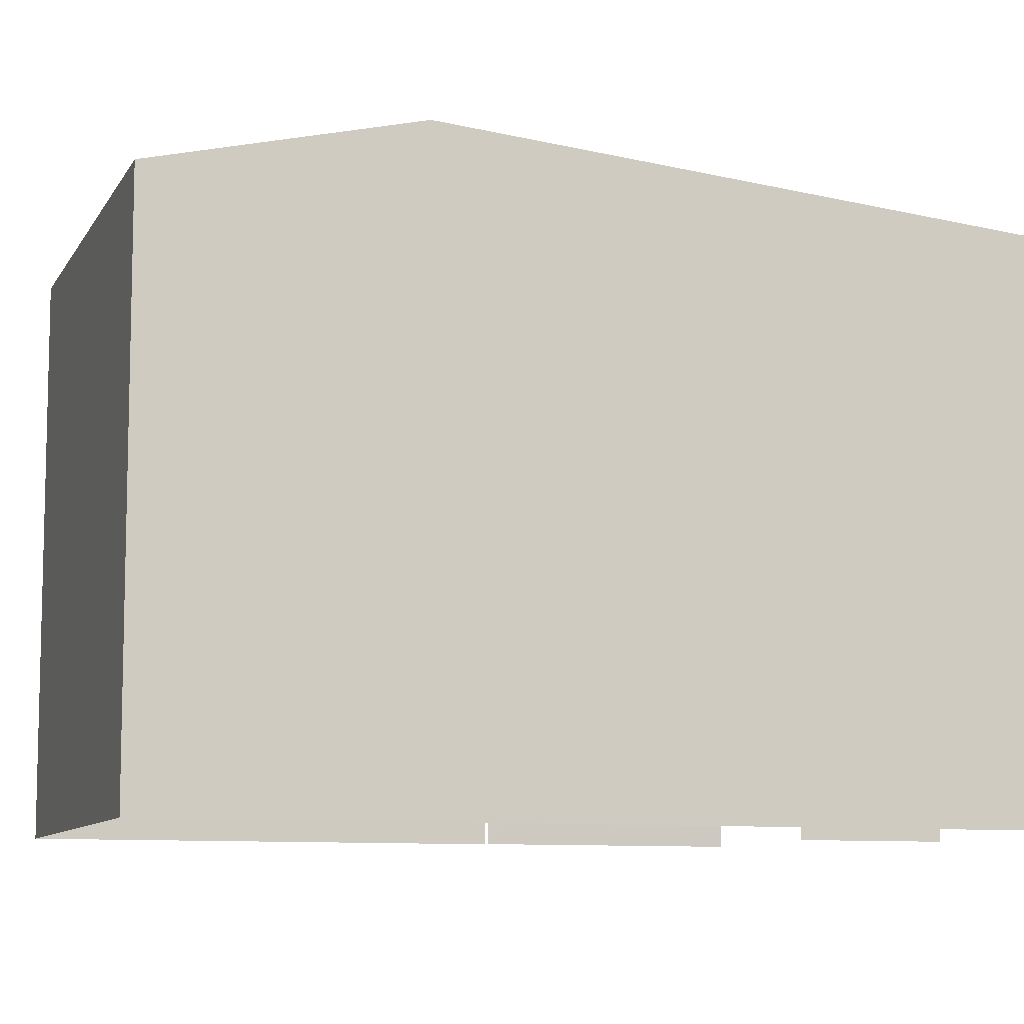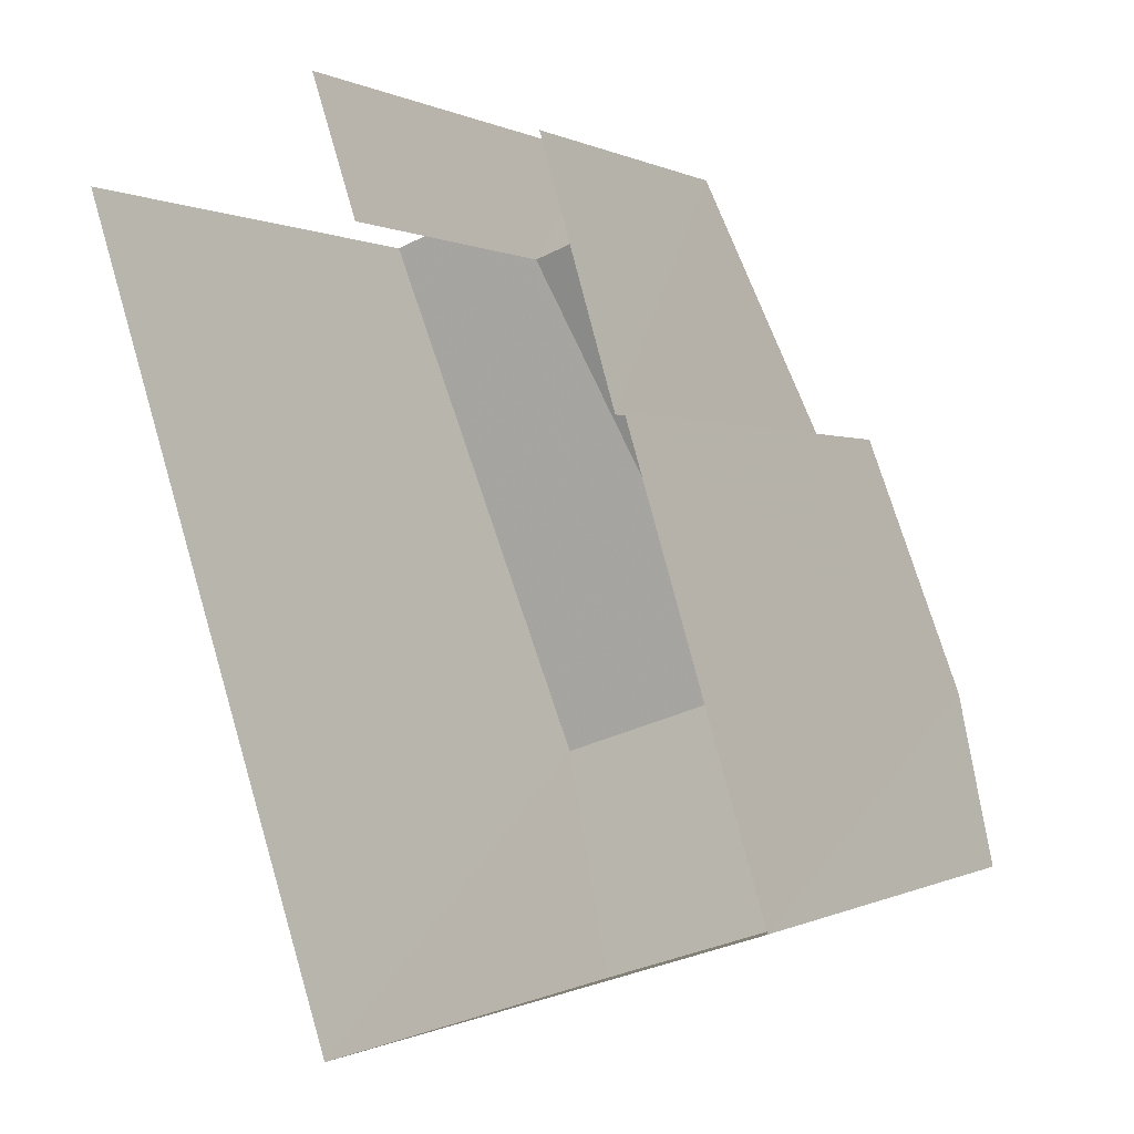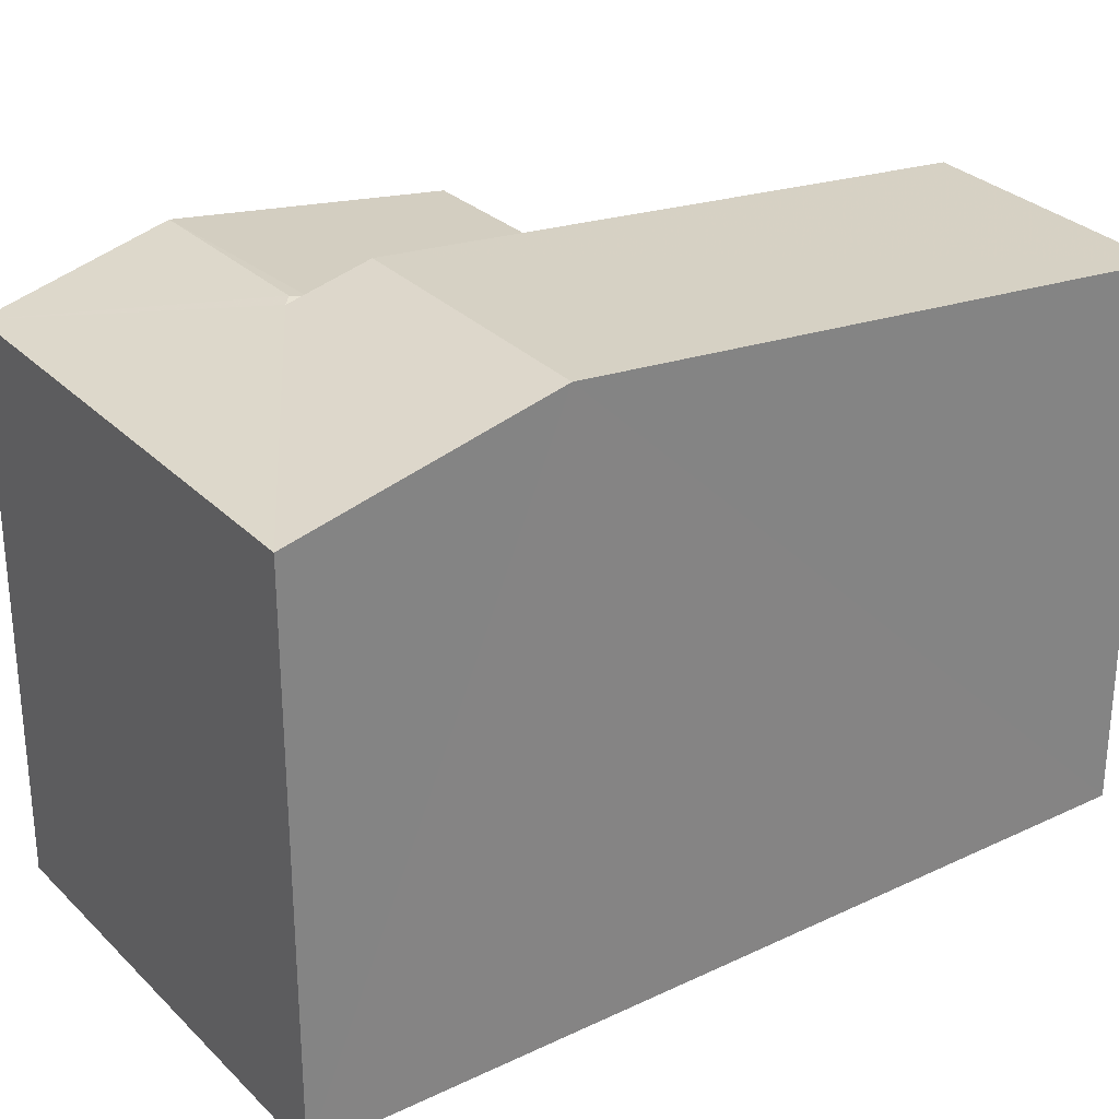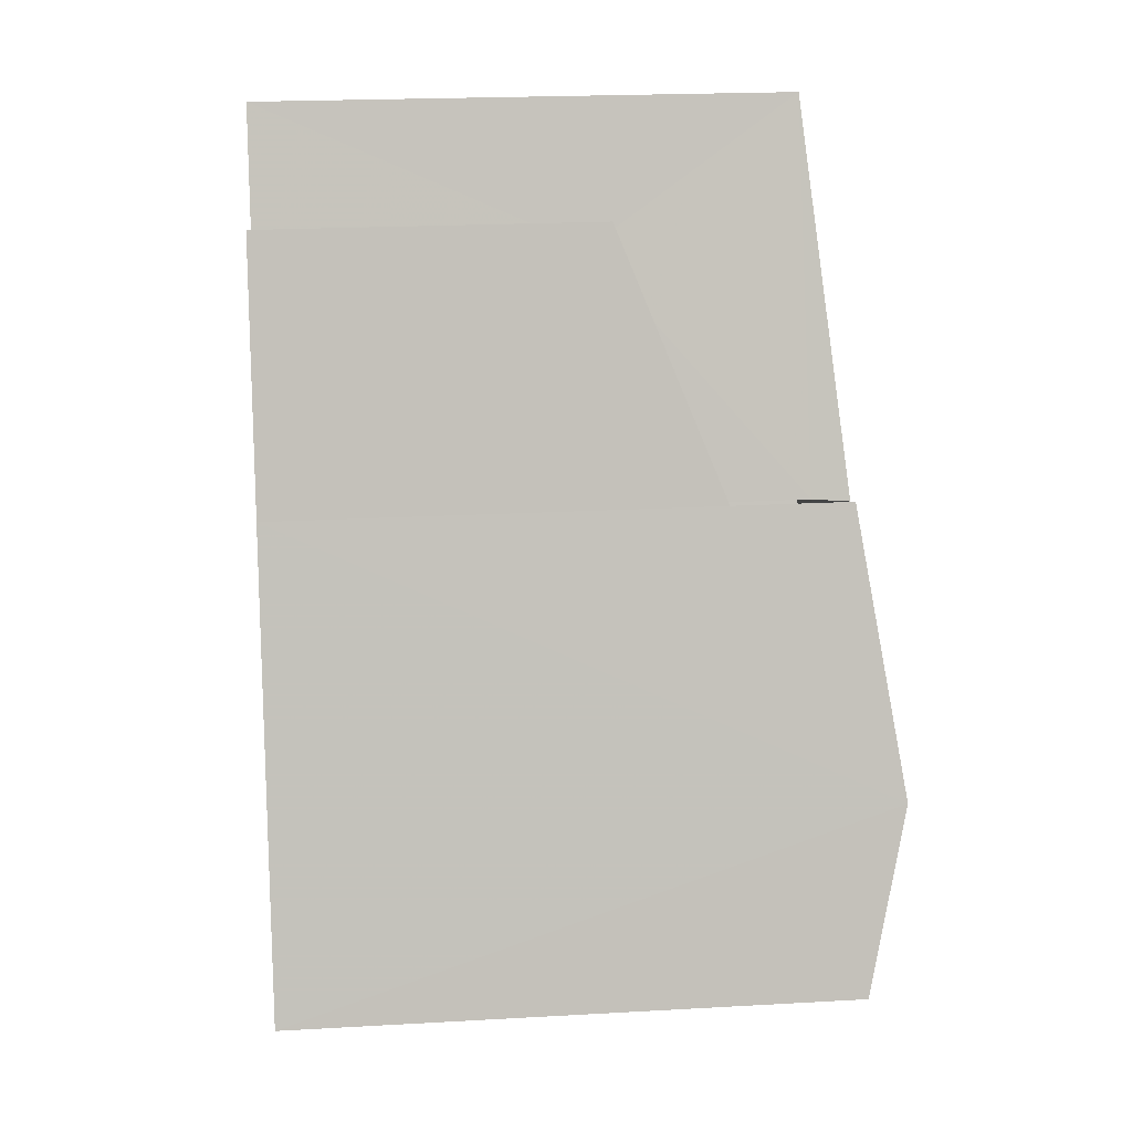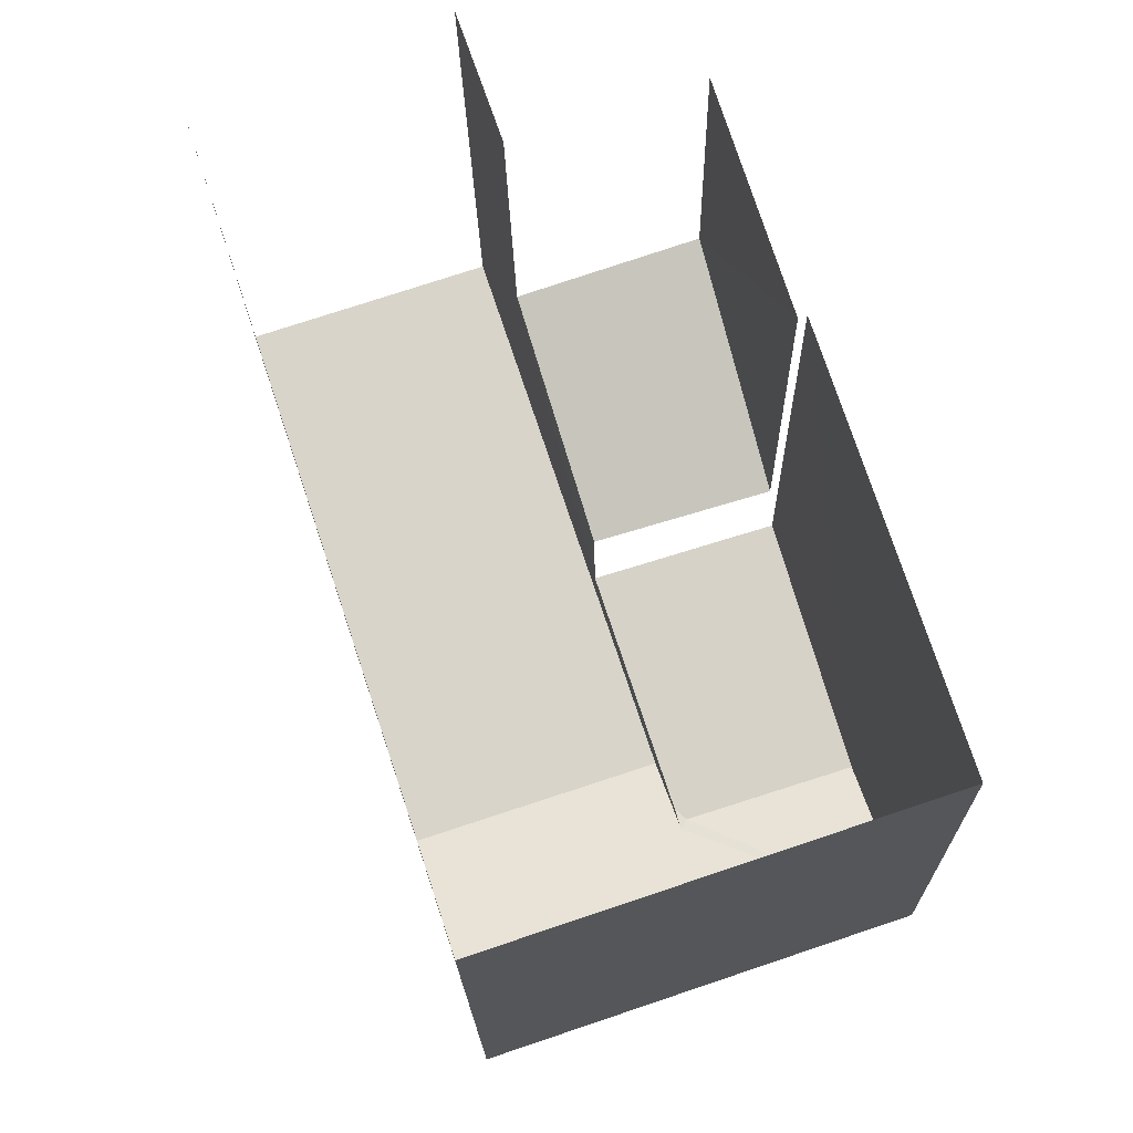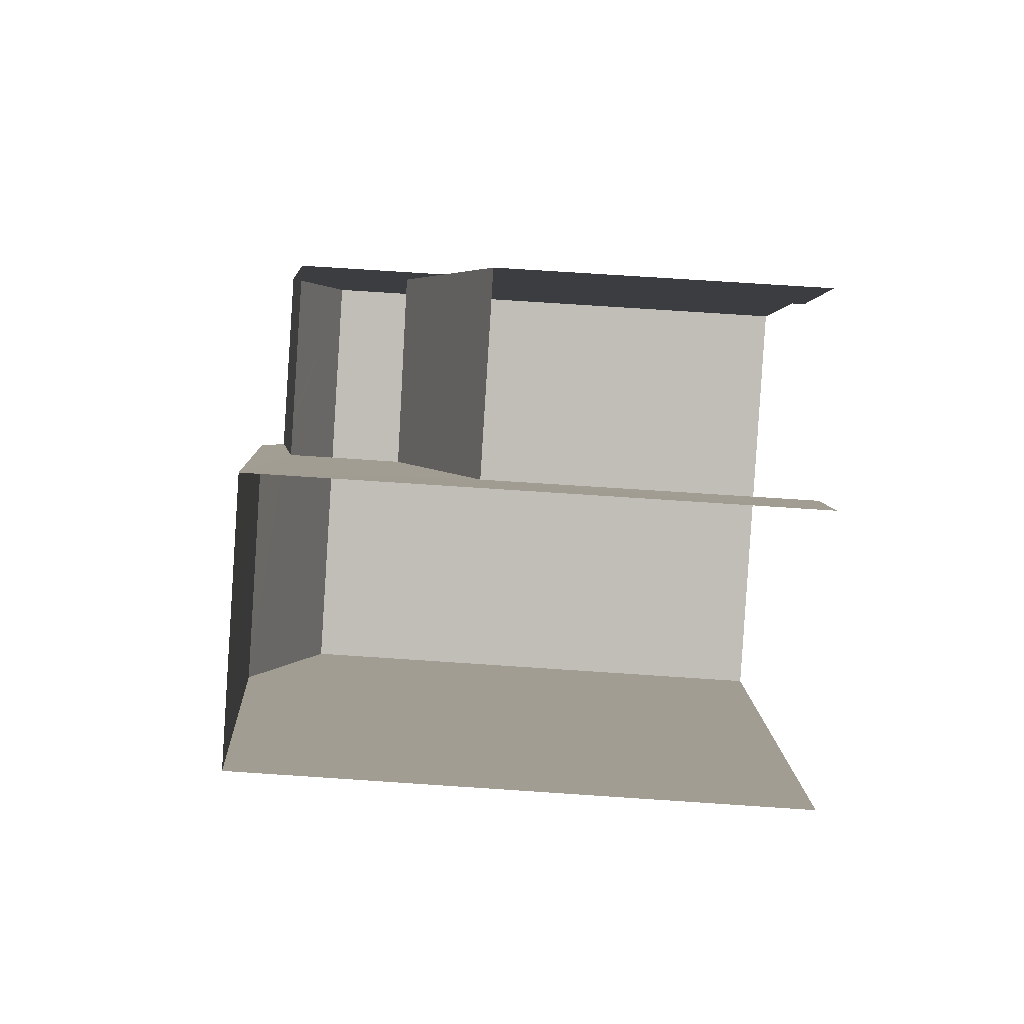
<metadata>
{"format":"obj","ext":"obj","renderer":"f3d","projection":"perspective","resolution":1024,"background":"white","views":[{"elev":-9.1,"azim":53.4,"up":"+Z"},{"elev":0.0,"azim":-150.6,"up":"+Y"},{"elev":29.6,"azim":36.3,"up":"+Z"},{"elev":19.6,"azim":-96.0,"up":"+Y"},{"elev":-19.6,"azim":-179.0,"up":"+Y"},{"elev":75.2,"azim":93.8,"up":"+Y"}]}
</metadata>
<code>
v -2.246e+05 -1.278e+05 14.88
v -2.246e+05 -1.278e+05 14.88
v -2.246e+05 -1.278e+05 14.88
v -2.246e+05 -1.278e+05 14.88
v -2.246e+05 -1.278e+05 14.88
v -2.246e+05 -1.278e+05 14.88
v -2.246e+05 -1.278e+05 14.88
v -2.246e+05 -1.278e+05 14.88
v -2.246e+05 -1.278e+05 20.44
v -2.246e+05 -1.278e+05 19.14
v -2.246e+05 -1.278e+05 19.14
v -2.246e+05 -1.278e+05 20.41
v -2.246e+05 -1.278e+05 22.43
v -2.246e+05 -1.278e+05 22.43
v -2.246e+05 -1.278e+05 22.46
v -2.246e+05 -1.278e+05 22.46
v -2.246e+05 -1.278e+05 21.92
v -2.246e+05 -1.278e+05 21.92
v -2.246e+05 -1.278e+05 22.68
v -2.246e+05 -1.278e+05 21.92
v -2.246e+05 -1.278e+05 21.92
v -2.246e+05 -1.278e+05 22.68
v -2.246e+05 -1.278e+05 21.92
v -2.246e+05 -1.278e+05 21.92
f 1 2 3
f 3 4 1
f 5 6 2
f 7 6 5
f 8 5 1
f 5 2 1
f 1 4 9
f 4 17 9
f 9 18 12
f 9 17 18
f 20 6 7
f 21 20 7
f 5 8 11
f 10 5 11
f 9 10 11
f 9 12 10
f 13 14 15
f 15 14 16
f 16 14 17
f 14 18 17
f 19 20 21
f 19 22 20
f 13 23 22
f 22 19 13
f 24 23 13
f 15 16 24
f 15 24 13
f 23 2 22
f 2 6 22
f 6 20 22
f 13 19 14
f 10 7 5
f 19 21 18
f 12 18 10
f 10 21 7
f 19 18 14
f 10 18 21
f 1 11 8
f 1 9 11
f 17 4 16
f 4 3 16
f 3 24 16
f 3 23 24
f 3 2 23

</code>
